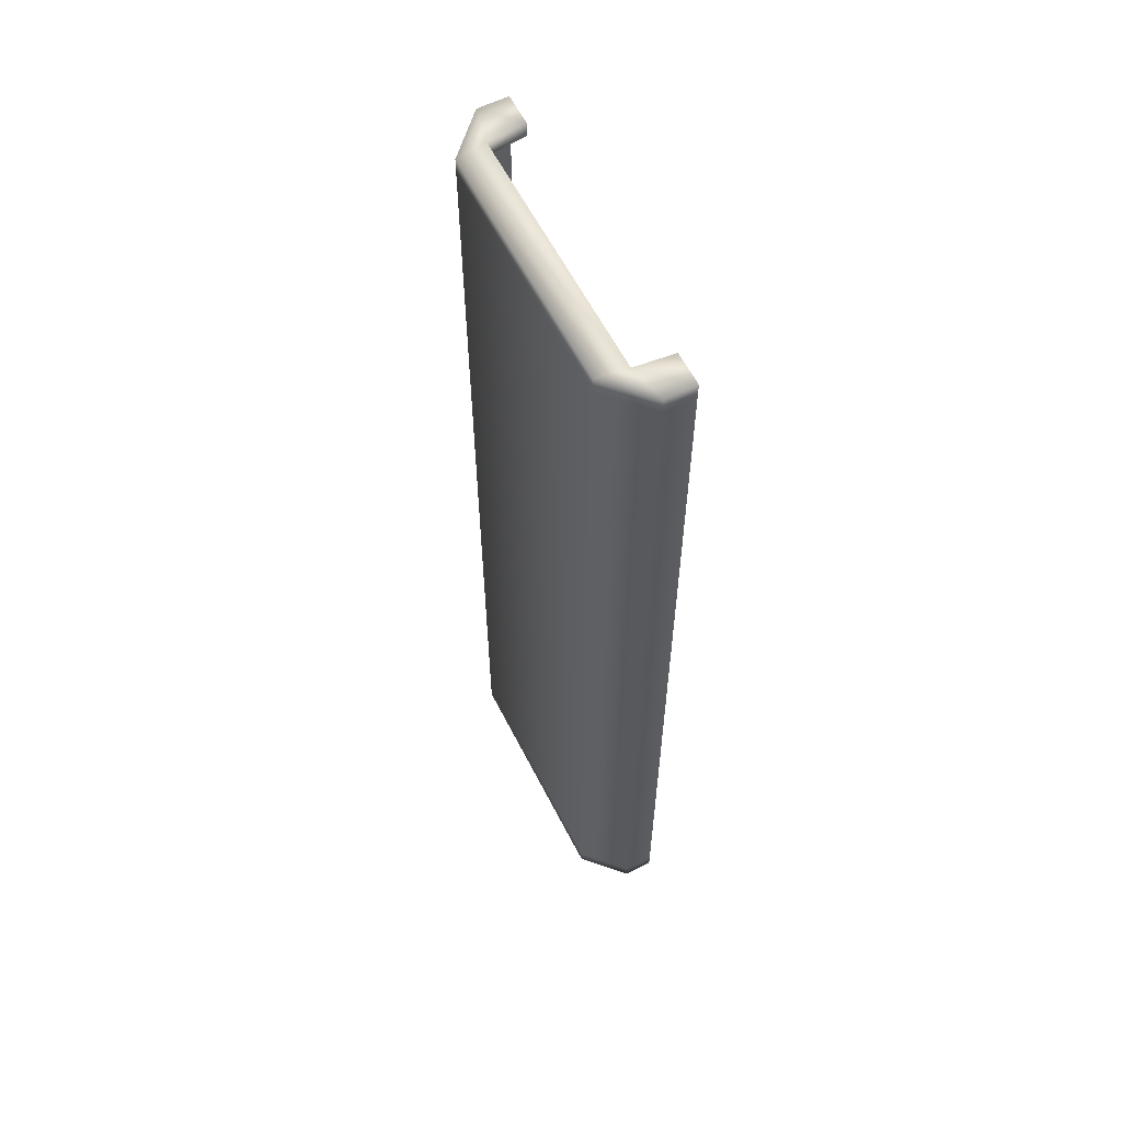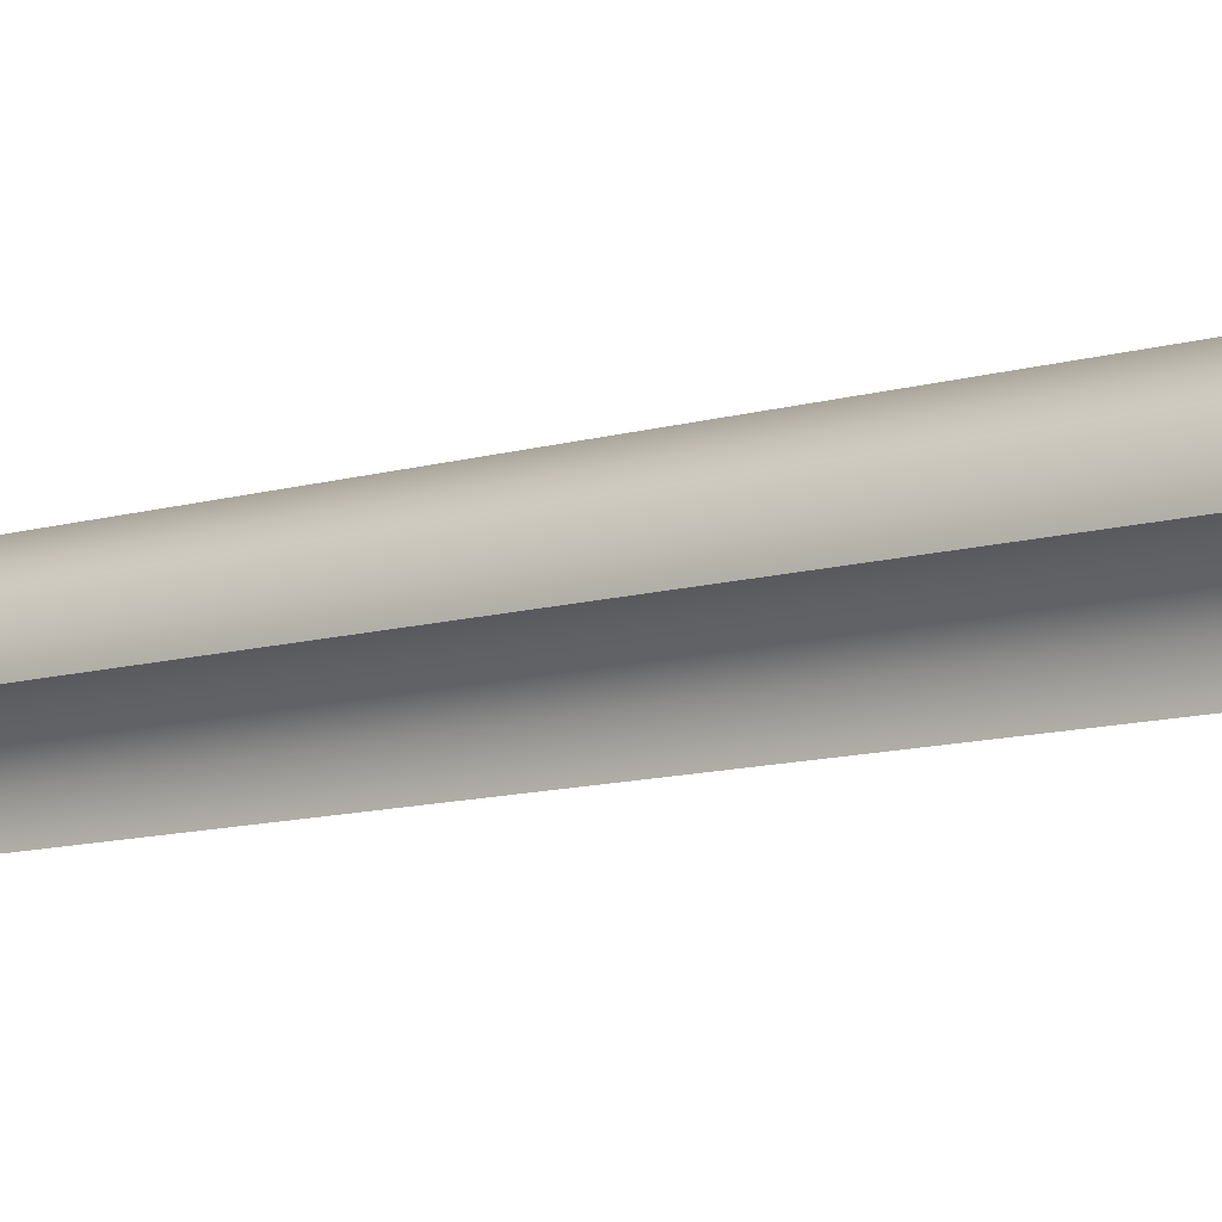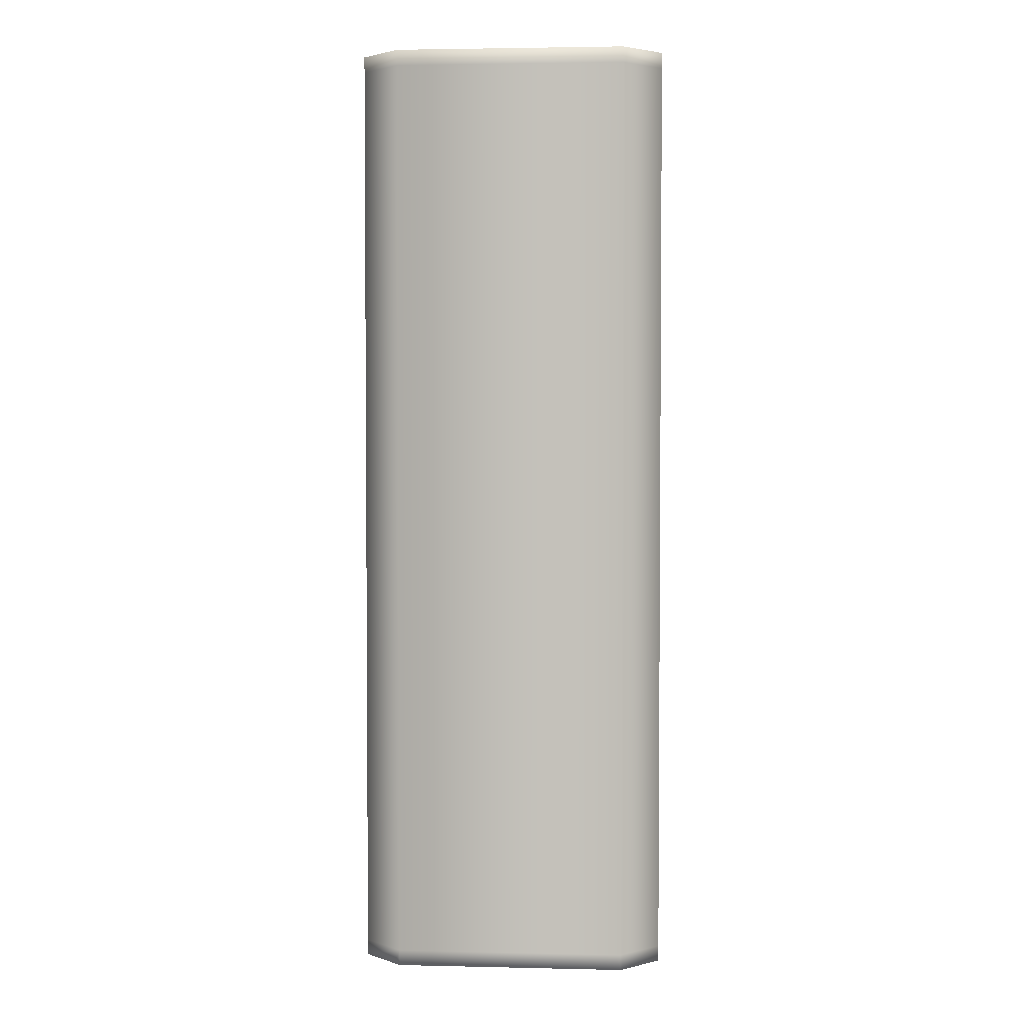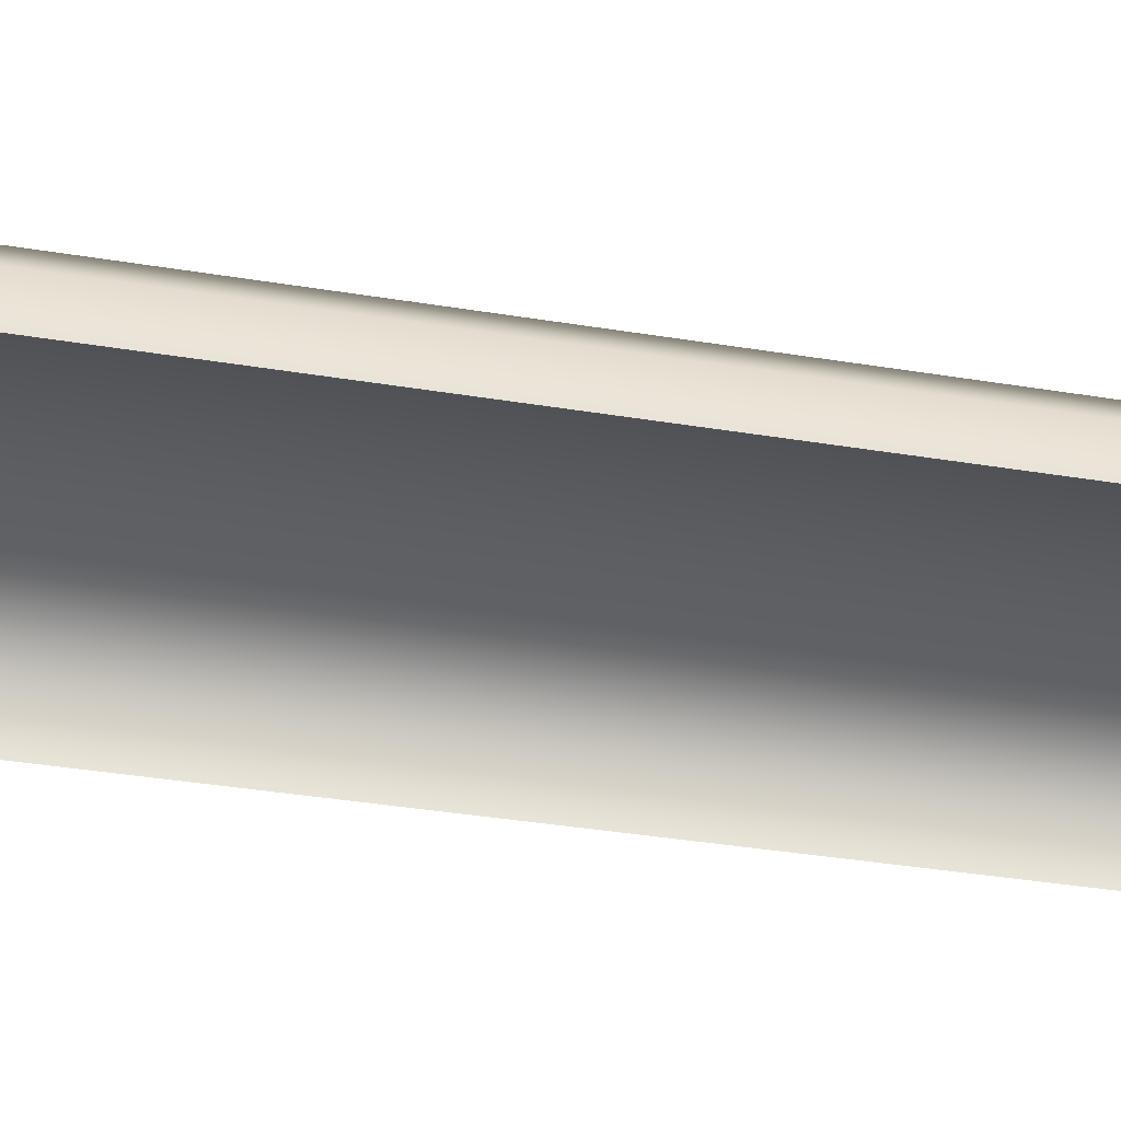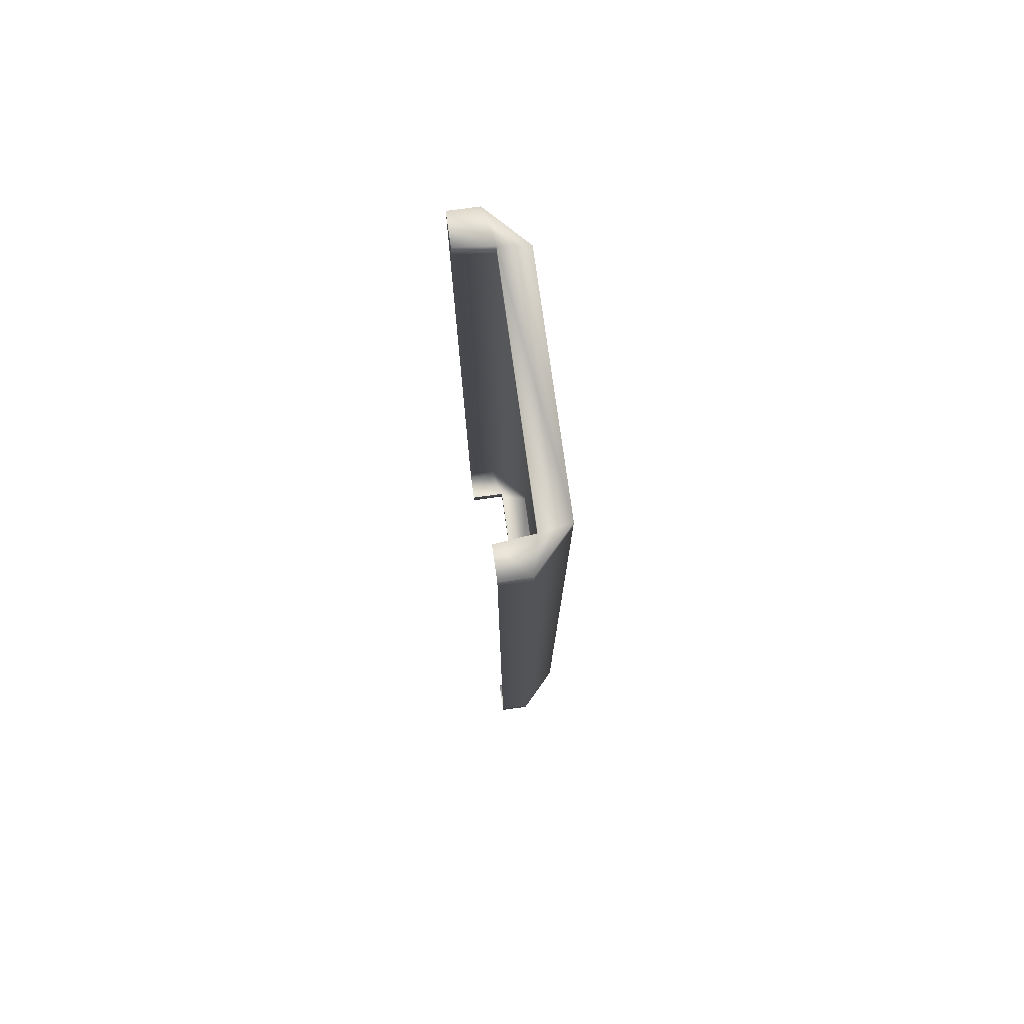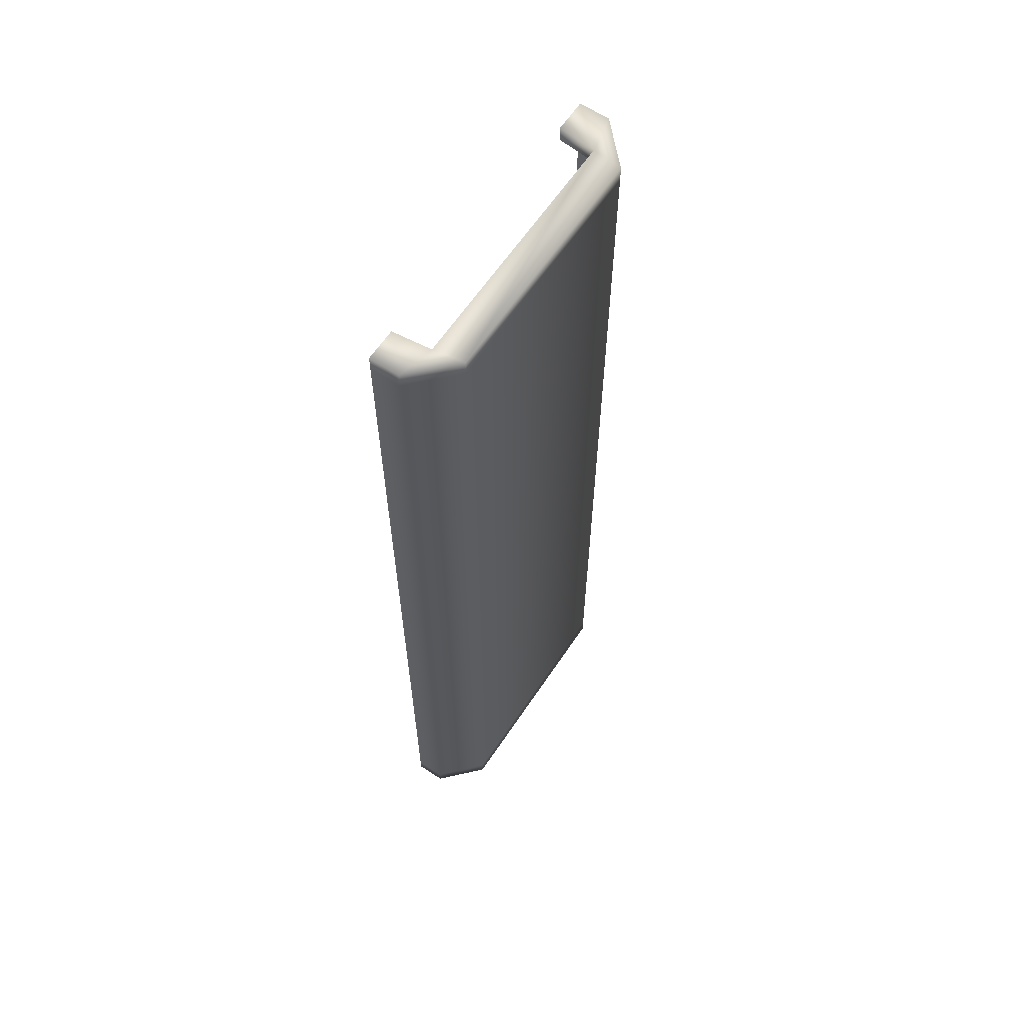
<metadata>
{"format":"obj","ext":"obj","renderer":"f3d","projection":"perspective","resolution":1024,"background":"white","views":[{"elev":60.4,"azim":63.0,"up":"+Y"},{"elev":-11.0,"azim":126.0,"up":"+Z"},{"elev":2.9,"azim":4.4,"up":"+Y"},{"elev":-31.8,"azim":76.3,"up":"+Z"},{"elev":77.9,"azim":-97.9,"up":"+Y"},{"elev":62.4,"azim":-56.3,"up":"+Y"}]}
</metadata>
<code>
g BookSpine_Red_flyingItemAO_UV2
v 0.07329 0.09667 0.04172
v -0.073 0.09667 0.04172
v -0.073 0.1933 0.04172
v 0.07329 0.1933 0.04172
v -0.09776 0.1933 0.01833
v -0.09776 0.09667 0.01833
v -0.073 0.29 0.04172
v -0.09776 0.29 0.01833
v -0.09776 0.29 -4.56e-06
v -0.09776 0.1933 -4.56e-06
v -0.073 0.3 0.04172
v 0.07329 0.29 0.04172
v 0.07329 0.3 0.04172
v -0.09776 0.3 0.01833
v 0.09805 0.3 0.01833
v 0.07564 0.3 0.02328
v 0.09805 0.29 0.01833
v 0.09805 0.3 4.619e-06
v 0.09805 0.29 4.619e-06
v 0.09805 0.1933 4.619e-06
v 0.09805 0.1933 0.01833
v 0.07807 0.3 4.619e-06
v -0.09776 0.3 -4.56e-06
v -0.07841 0.3 -4.56e-06
v -0.07599 0.3 0.02328
v -0.07599 0.29 0.02328
v -0.07841 0.29 -4.56e-06
v 0.07807 0.29 4.619e-06
v 0.07564 0.29 0.02328
v 0.09805 0.09667 4.619e-06
v 0.09805 0.09667 0.01833
v 0.09805 4.619e-06 0.01833
v 0.07329 -4.56e-06 0.04172
v 0.09805 -0.09667 0.01833
v 0.07329 -0.09667 0.04172
v 0.09805 -0.1933 0.01833
v 0.07329 -0.1933 0.04172
v 0.07329 -0.29 0.04172
v 0.09805 -0.29 0.01833
v -0.073 -0.1933 0.04172
v -0.073 -0.29 0.04172
v -0.073 -0.3 0.04172
v 0.07329 -0.3 0.04172
v 0.09805 -0.3 0.01833
v 0.09805 -0.29 4.619e-06
v 0.09805 -0.3 4.619e-06
v 0.07807 -0.3 4.619e-06
v 0.07807 -0.3 0.02328
v 0.07807 -0.29 0.02328
v -0.07841 -0.3 0.02328
v -0.07841 -0.29 0.02328
v 0.07807 -0.29 4.619e-06
v -0.07841 -0.29 -4.56e-06
v -0.07841 -0.3 -4.56e-06
v -0.09776 -0.3 -4.56e-06
v -0.09776 -0.3 0.01833
v -0.07666 -0.3 0.03827
v -0.09776 -0.29 0.01833
v -0.09776 -0.29 -4.56e-06
v -0.09776 -0.1933 0.01833
v -0.09776 -0.09667 0.01833
v -0.073 -0.09667 0.04172
v -0.09776 4.619e-06 0.01833
v -0.073 -4.56e-06 0.04172
v -0.09776 -0.1933 -4.56e-06
v -0.09776 -0.09667 -4.56e-06
v -0.09776 -4.56e-06 -4.56e-06
v -0.09776 0.09667 -4.56e-06
v 0.09805 -0.1933 4.619e-06
v 0.09805 -0.09667 4.619e-06
v 0.09805 -4.56e-06 4.619e-06
g BookSpine_Red_flyingItemAO_UV2_0
f 3 2 1
f 4 3 1
f 3 5 2
f 5 6 2
f 5 3 7
f 8 5 7
f 8 9 5
f 9 10 5
f 5 10 6
f 7 11 8
f 11 7 12
f 3 4 12
f 7 3 12
f 13 11 12
f 11 14 8
f 8 14 9
f 15 13 12
f 15 16 13
f 13 16 11
f 17 15 12
f 18 15 17
f 16 15 18
f 19 18 17
f 19 17 20
f 17 21 20
f 21 17 12
f 22 16 18
f 14 23 9
f 23 14 24
f 14 25 24
f 16 25 11
f 11 25 14
f 24 25 26
f 27 24 26
f 16 22 28
f 29 16 28
f 29 26 25
f 16 29 25
f 20 21 30
f 21 31 30
f 31 21 4
f 1 31 4
f 32 31 1
f 33 32 1
f 34 32 33
f 35 34 33
f 36 34 35
f 37 36 35
f 36 37 38
f 39 36 38
f 37 40 38
f 40 41 38
f 41 42 38
f 42 43 38
f 38 43 39
f 43 44 39
f 39 44 45
f 36 39 45
f 44 46 45
f 46 44 47
f 44 48 47
f 44 43 48
f 47 48 49
f 48 50 49
f 50 48 43
f 50 51 49
f 52 47 49
f 51 50 53
f 50 54 53
f 54 50 55
f 50 56 55
f 57 56 50
f 43 57 50
f 43 42 57
f 56 57 41
f 58 56 41
f 55 56 58
f 59 55 58
f 60 58 41
f 40 60 41
f 61 60 40
f 62 61 40
f 63 61 62
f 64 63 62
f 6 63 64
f 2 6 64
f 65 59 58
f 60 65 58
f 66 65 60
f 61 66 60
f 67 66 61
f 63 67 61
f 68 67 63
f 6 68 63
f 10 68 6
f 62 40 37
f 35 62 37
f 64 62 35
f 33 64 35
f 2 64 33
f 1 2 33
f 69 36 45
f 34 36 69
f 70 34 69
f 32 34 70
f 71 32 70
f 31 32 71
f 30 31 71
f 4 21 12
f 41 57 42

</code>
